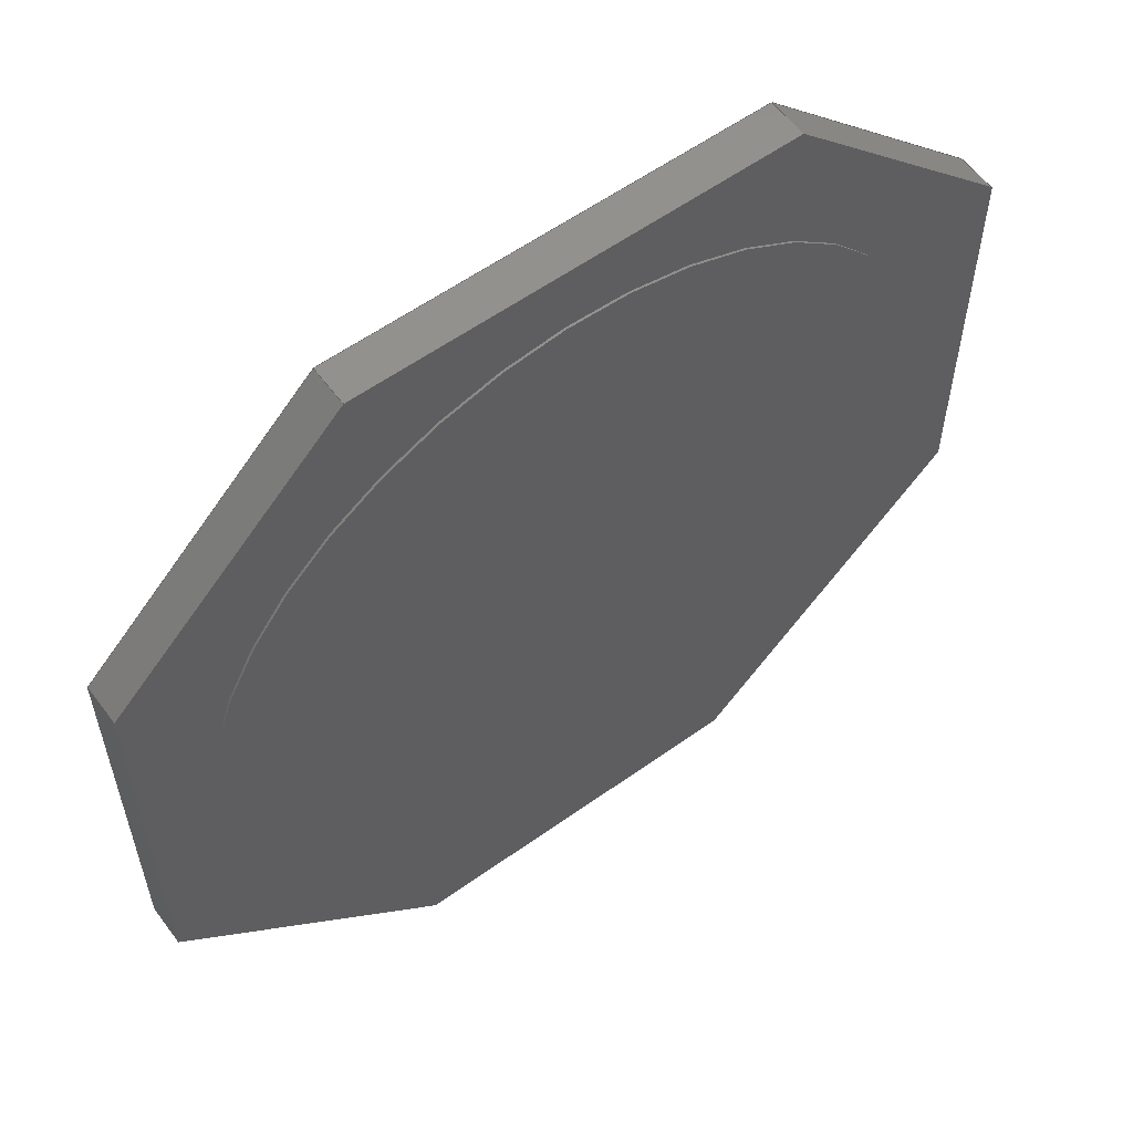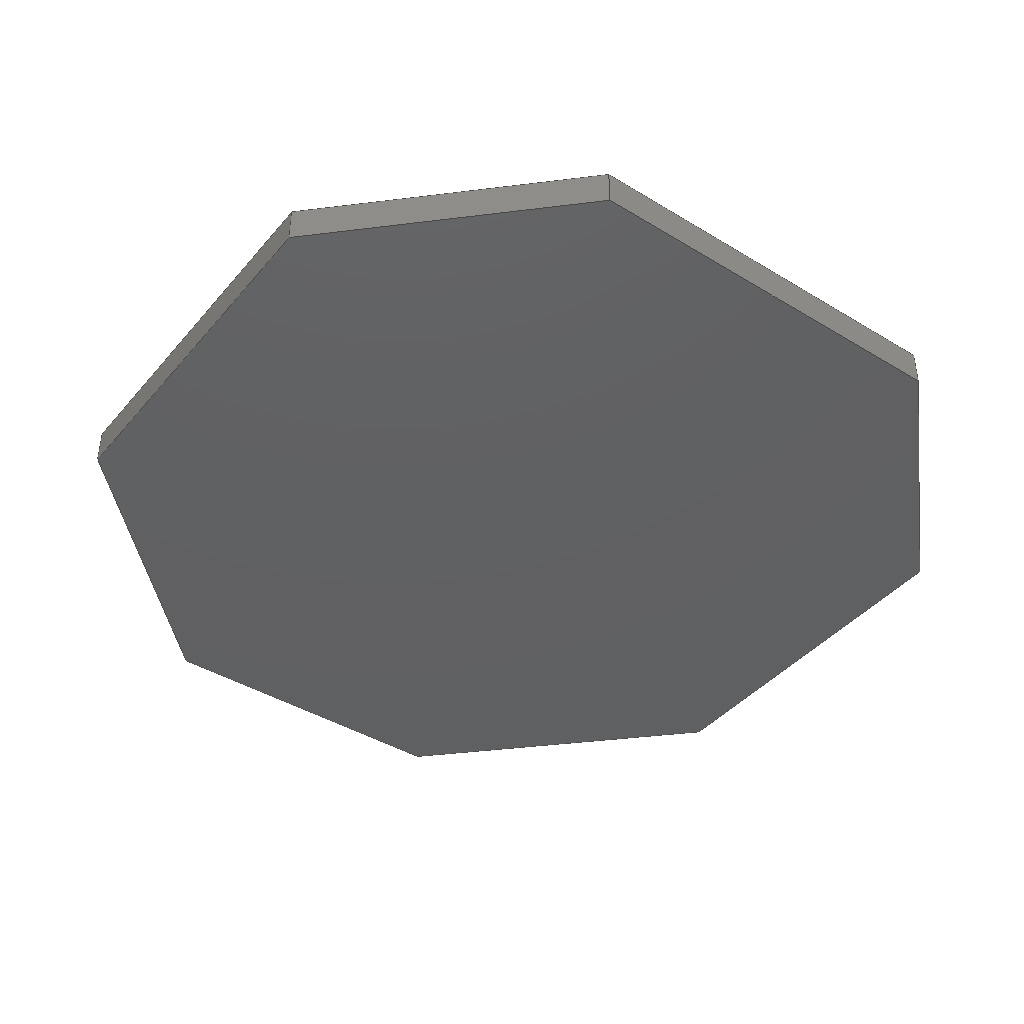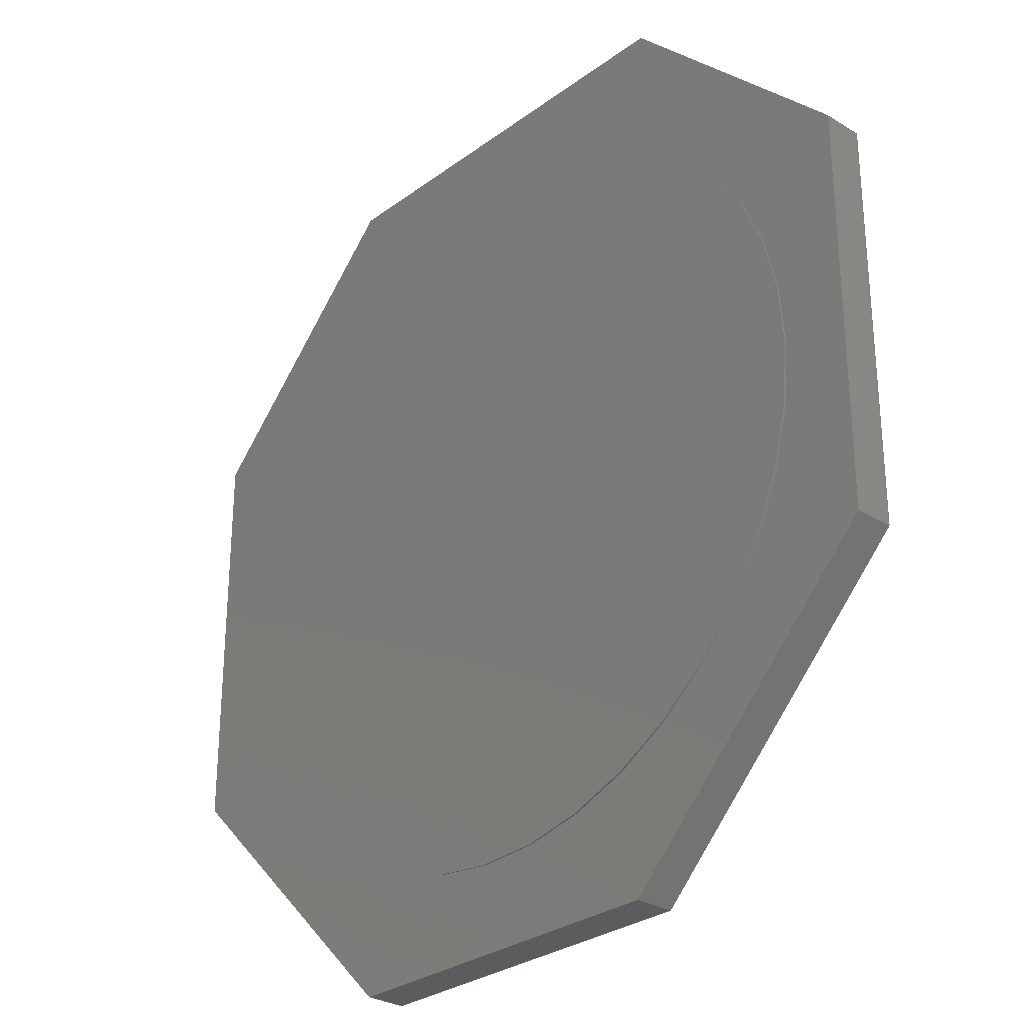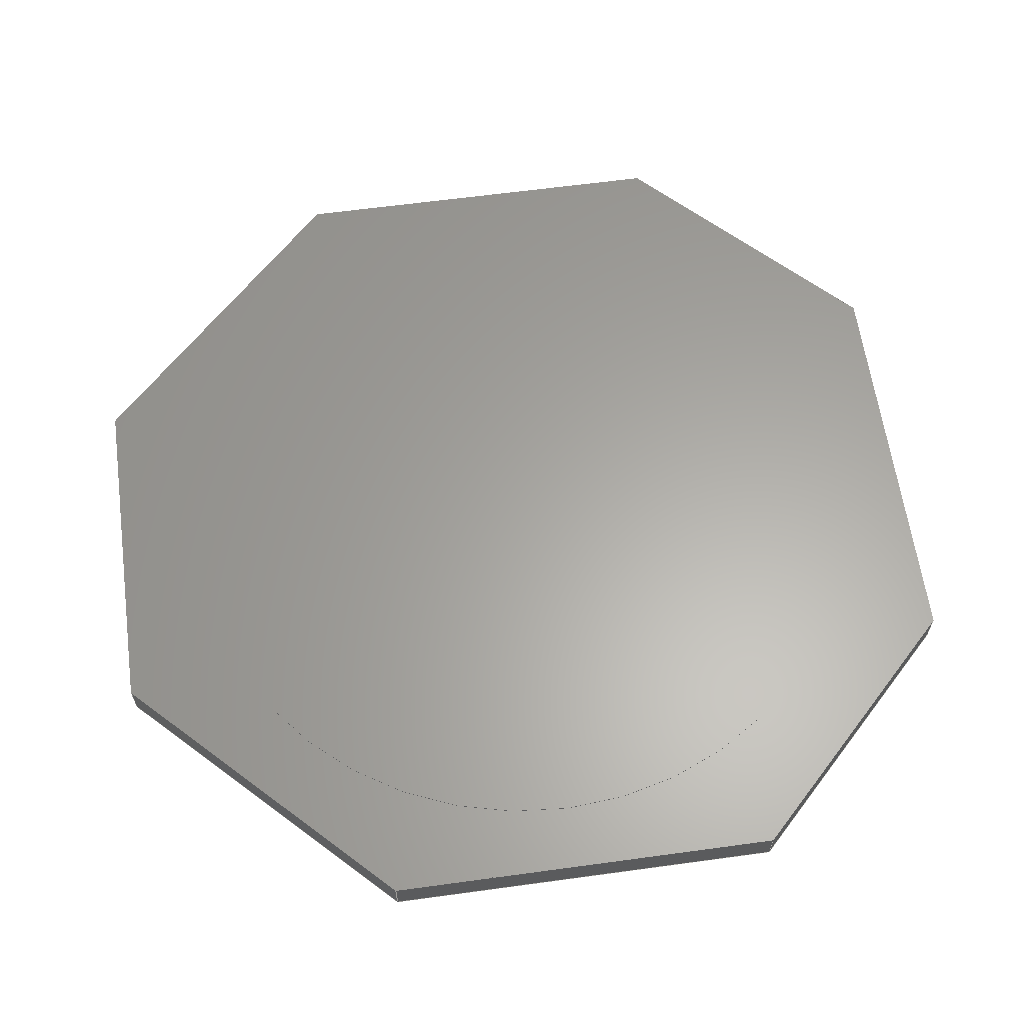
<metadata>
{"format":"step","ext":"step","renderer":"f3d","projection":"perspective","resolution":1024,"background":"white","views":[{"elev":58.4,"azim":-36.4,"up":"+Y"},{"elev":-41.5,"azim":143.6,"up":"+Z"},{"elev":-29.0,"azim":47.5,"up":"+Y"},{"elev":62.2,"azim":82.1,"up":"+Z"}]}
</metadata>
<code>
ISO-10303-21;
DATA;
#1=SHAPE_REPRESENTATION_RELATIONSHIP('','',#220,#2);
#2=ADVANCED_BREP_SHAPE_REPRESENTATION('',(#218),#348);
#3=LINE('',#298,#27);
#4=LINE('',#301,#28);
#5=LINE('',#303,#29);
#6=LINE('',#305,#30);
#7=LINE('',#307,#31);
#8=LINE('',#309,#32);
#9=LINE('',#311,#33);
#10=LINE('',#313,#34);
#11=LINE('',#315,#35);
#12=LINE('',#317,#36);
#13=LINE('',#319,#37);
#14=LINE('',#321,#38);
#15=LINE('',#323,#39);
#16=LINE('',#325,#40);
#17=LINE('',#327,#41);
#18=LINE('',#329,#42);
#19=LINE('',#331,#43);
#20=LINE('',#333,#44);
#21=LINE('',#335,#45);
#22=LINE('',#337,#46);
#23=LINE('',#339,#47);
#24=LINE('',#341,#48);
#25=LINE('',#343,#49);
#26=LINE('',#344,#50);
#27=VECTOR('',#248,1);
#28=VECTOR('',#249,1);
#29=VECTOR('',#250,1);
#30=VECTOR('',#251,1);
#31=VECTOR('',#254,1);
#32=VECTOR('',#255,1);
#33=VECTOR('',#256,1);
#34=VECTOR('',#259,1);
#35=VECTOR('',#260,1);
#36=VECTOR('',#261,1);
#37=VECTOR('',#264,1);
#38=VECTOR('',#265,1);
#39=VECTOR('',#266,1);
#40=VECTOR('',#269,1);
#41=VECTOR('',#270,1);
#42=VECTOR('',#271,1);
#43=VECTOR('',#274,1);
#44=VECTOR('',#275,1);
#45=VECTOR('',#276,1);
#46=VECTOR('',#279,1);
#47=VECTOR('',#280,1);
#48=VECTOR('',#281,1);
#49=VECTOR('',#284,1);
#50=VECTOR('',#285,1);
#51=PLANE('',#225);
#52=PLANE('',#226);
#53=PLANE('',#227);
#54=PLANE('',#228);
#55=PLANE('',#229);
#56=PLANE('',#230);
#57=PLANE('',#231);
#58=PLANE('',#232);
#59=PLANE('',#233);
#60=PLANE('',#234);
#61=PLANE('',#235);
#62=OVER_RIDING_STYLED_ITEM('',(#206),#192,#204);
#63=COLOUR_RGB('',0.902,0.902,0.902);
#64=ORIENTED_EDGE('',*,*,#116,.T.);
#65=ORIENTED_EDGE('',*,*,#117,.F.);
#66=ORIENTED_EDGE('',*,*,#117,.T.);
#67=ORIENTED_EDGE('',*,*,#118,.T.);
#68=ORIENTED_EDGE('',*,*,#119,.F.);
#69=ORIENTED_EDGE('',*,*,#120,.F.);
#70=ORIENTED_EDGE('',*,*,#121,.T.);
#71=ORIENTED_EDGE('',*,*,#122,.T.);
#72=ORIENTED_EDGE('',*,*,#123,.F.);
#73=ORIENTED_EDGE('',*,*,#124,.F.);
#74=ORIENTED_EDGE('',*,*,#119,.T.);
#75=ORIENTED_EDGE('',*,*,#125,.F.);
#76=ORIENTED_EDGE('',*,*,#126,.F.);
#77=ORIENTED_EDGE('',*,*,#127,.T.);
#78=ORIENTED_EDGE('',*,*,#123,.T.);
#79=ORIENTED_EDGE('',*,*,#128,.T.);
#80=ORIENTED_EDGE('',*,*,#129,.F.);
#81=ORIENTED_EDGE('',*,*,#130,.F.);
#82=ORIENTED_EDGE('',*,*,#126,.T.);
#83=ORIENTED_EDGE('',*,*,#131,.F.);
#84=ORIENTED_EDGE('',*,*,#132,.F.);
#85=ORIENTED_EDGE('',*,*,#133,.T.);
#86=ORIENTED_EDGE('',*,*,#129,.T.);
#87=ORIENTED_EDGE('',*,*,#134,.F.);
#88=ORIENTED_EDGE('',*,*,#135,.F.);
#89=ORIENTED_EDGE('',*,*,#136,.T.);
#90=ORIENTED_EDGE('',*,*,#132,.T.);
#91=ORIENTED_EDGE('',*,*,#137,.T.);
#92=ORIENTED_EDGE('',*,*,#138,.F.);
#93=ORIENTED_EDGE('',*,*,#139,.F.);
#94=ORIENTED_EDGE('',*,*,#135,.T.);
#95=ORIENTED_EDGE('',*,*,#140,.T.);
#96=ORIENTED_EDGE('',*,*,#121,.F.);
#97=ORIENTED_EDGE('',*,*,#141,.F.);
#98=ORIENTED_EDGE('',*,*,#138,.T.);
#99=ORIENTED_EDGE('',*,*,#116,.F.);
#100=ORIENTED_EDGE('',*,*,#120,.T.);
#101=ORIENTED_EDGE('',*,*,#124,.T.);
#102=ORIENTED_EDGE('',*,*,#127,.F.);
#103=ORIENTED_EDGE('',*,*,#130,.T.);
#104=ORIENTED_EDGE('',*,*,#133,.F.);
#105=ORIENTED_EDGE('',*,*,#136,.F.);
#106=ORIENTED_EDGE('',*,*,#139,.T.);
#107=ORIENTED_EDGE('',*,*,#141,.T.);
#108=ORIENTED_EDGE('',*,*,#118,.F.);
#109=ORIENTED_EDGE('',*,*,#140,.F.);
#110=ORIENTED_EDGE('',*,*,#137,.F.);
#111=ORIENTED_EDGE('',*,*,#134,.T.);
#112=ORIENTED_EDGE('',*,*,#131,.T.);
#113=ORIENTED_EDGE('',*,*,#128,.F.);
#114=ORIENTED_EDGE('',*,*,#125,.T.);
#115=ORIENTED_EDGE('',*,*,#122,.F.);
#116=EDGE_CURVE('',#142,#142,#160,.T.);
#117=EDGE_CURVE('',#143,#143,#161,.T.);
#118=EDGE_CURVE('',#144,#145,#3,.T.);
#119=EDGE_CURVE('',#146,#145,#4,.T.);
#120=EDGE_CURVE('',#147,#146,#5,.T.);
#121=EDGE_CURVE('',#147,#144,#6,.T.);
#122=EDGE_CURVE('',#145,#148,#7,.T.);
#123=EDGE_CURVE('',#149,#148,#8,.T.);
#124=EDGE_CURVE('',#146,#149,#9,.T.);
#125=EDGE_CURVE('',#150,#148,#10,.T.);
#126=EDGE_CURVE('',#151,#150,#11,.T.);
#127=EDGE_CURVE('',#151,#149,#12,.T.);
#128=EDGE_CURVE('',#150,#152,#13,.T.);
#129=EDGE_CURVE('',#153,#152,#14,.T.);
#130=EDGE_CURVE('',#151,#153,#15,.T.);
#131=EDGE_CURVE('',#154,#152,#16,.T.);
#132=EDGE_CURVE('',#155,#154,#17,.T.);
#133=EDGE_CURVE('',#155,#153,#18,.T.);
#134=EDGE_CURVE('',#156,#154,#19,.T.);
#135=EDGE_CURVE('',#157,#156,#20,.T.);
#136=EDGE_CURVE('',#157,#155,#21,.T.);
#137=EDGE_CURVE('',#156,#158,#22,.T.);
#138=EDGE_CURVE('',#159,#158,#23,.T.);
#139=EDGE_CURVE('',#157,#159,#24,.T.);
#140=EDGE_CURVE('',#158,#144,#25,.T.);
#141=EDGE_CURVE('',#159,#147,#26,.T.);
#142=VERTEX_POINT('',#293);
#143=VERTEX_POINT('',#295);
#144=VERTEX_POINT('',#299);
#145=VERTEX_POINT('',#300);
#146=VERTEX_POINT('',#302);
#147=VERTEX_POINT('',#304);
#148=VERTEX_POINT('',#308);
#149=VERTEX_POINT('',#310);
#150=VERTEX_POINT('',#314);
#151=VERTEX_POINT('',#316);
#152=VERTEX_POINT('',#320);
#153=VERTEX_POINT('',#322);
#154=VERTEX_POINT('',#326);
#155=VERTEX_POINT('',#328);
#156=VERTEX_POINT('',#332);
#157=VERTEX_POINT('',#334);
#158=VERTEX_POINT('',#338);
#159=VERTEX_POINT('',#340);
#160=CIRCLE('',#223,0.01524);
#161=CIRCLE('',#224,0.01524);
#162=EDGE_LOOP('',(#64));
#163=EDGE_LOOP('',(#65));
#164=EDGE_LOOP('',(#66));
#165=EDGE_LOOP('',(#67,#68,#69,#70));
#166=EDGE_LOOP('',(#71,#72,#73,#74));
#167=EDGE_LOOP('',(#75,#76,#77,#78));
#168=EDGE_LOOP('',(#79,#80,#81,#82));
#169=EDGE_LOOP('',(#83,#84,#85,#86));
#170=EDGE_LOOP('',(#87,#88,#89,#90));
#171=EDGE_LOOP('',(#91,#92,#93,#94));
#172=EDGE_LOOP('',(#95,#96,#97,#98));
#173=EDGE_LOOP('',(#99));
#174=EDGE_LOOP('',(#100,#101,#102,#103,#104,#105,#106,#107));
#175=EDGE_LOOP('',(#108,#109,#110,#111,#112,#113,#114,#115));
#176=FACE_BOUND('',#162,.T.);
#177=FACE_BOUND('',#163,.T.);
#178=FACE_BOUND('',#164,.T.);
#179=FACE_BOUND('',#165,.T.);
#180=FACE_BOUND('',#166,.T.);
#181=FACE_BOUND('',#167,.T.);
#182=FACE_BOUND('',#168,.T.);
#183=FACE_BOUND('',#169,.T.);
#184=FACE_BOUND('',#170,.T.);
#185=FACE_BOUND('',#171,.T.);
#186=FACE_BOUND('',#172,.T.);
#187=FACE_BOUND('',#173,.T.);
#188=FACE_BOUND('',#174,.T.);
#189=FACE_BOUND('',#175,.T.);
#190=CYLINDRICAL_SURFACE('',#222,0.01524);
#191=ADVANCED_FACE('',(#176,#177),#190,.T.);
#192=ADVANCED_FACE('',(#178),#51,.T.);
#193=ADVANCED_FACE('',(#179),#52,.F.);
#194=ADVANCED_FACE('',(#180),#53,.F.);
#195=ADVANCED_FACE('',(#181),#54,.T.);
#196=ADVANCED_FACE('',(#182),#55,.F.);
#197=ADVANCED_FACE('',(#183),#56,.T.);
#198=ADVANCED_FACE('',(#184),#57,.T.);
#199=ADVANCED_FACE('',(#185),#58,.F.);
#200=ADVANCED_FACE('',(#186),#59,.F.);
#201=ADVANCED_FACE('',(#187,#188),#60,.T.);
#202=ADVANCED_FACE('',(#189),#61,.F.);
#203=CLOSED_SHELL('',(#191,#192,#193,#194,#195,#196,#197,#198,#199,#200,
#201,#202));
#204=STYLED_ITEM('',(#205),#218);
#205=PRESENTATION_STYLE_ASSIGNMENT((#207));
#206=PRESENTATION_STYLE_ASSIGNMENT((#208));
#207=SURFACE_STYLE_USAGE(.BOTH.,#209);
#208=SURFACE_STYLE_USAGE(.BOTH.,#210);
#209=SURFACE_SIDE_STYLE('',(#211));
#210=SURFACE_SIDE_STYLE('',(#212));
#211=SURFACE_STYLE_FILL_AREA(#213);
#212=SURFACE_STYLE_FILL_AREA(#214);
#213=FILL_AREA_STYLE('',(#215));
#214=FILL_AREA_STYLE('',(#216));
#215=FILL_AREA_STYLE_COLOUR('',#217);
#216=FILL_AREA_STYLE_COLOUR('',#63);
#217=DRAUGHTING_PRE_DEFINED_COLOUR('black');
#218=MANIFOLD_SOLID_BREP('Part 1',#203);
#219=SHAPE_DEFINITION_REPRESENTATION(#353,#220);
#220=SHAPE_REPRESENTATION('Part 1',(#221),#348);
#221=AXIS2_PLACEMENT_3D('',#290,#236,#237);
#222=AXIS2_PLACEMENT_3D('',#291,#238,#239);
#223=AXIS2_PLACEMENT_3D('',#292,#240,#241);
#224=AXIS2_PLACEMENT_3D('',#294,#242,#243);
#225=AXIS2_PLACEMENT_3D('',#296,#244,#245);
#226=AXIS2_PLACEMENT_3D('',#297,#246,#247);
#227=AXIS2_PLACEMENT_3D('',#306,#252,#253);
#228=AXIS2_PLACEMENT_3D('',#312,#257,#258);
#229=AXIS2_PLACEMENT_3D('',#318,#262,#263);
#230=AXIS2_PLACEMENT_3D('',#324,#267,#268);
#231=AXIS2_PLACEMENT_3D('',#330,#272,#273);
#232=AXIS2_PLACEMENT_3D('',#336,#277,#278);
#233=AXIS2_PLACEMENT_3D('',#342,#282,#283);
#234=AXIS2_PLACEMENT_3D('',#345,#286,#287);
#235=AXIS2_PLACEMENT_3D('',#346,#288,#289);
#236=DIRECTION('',(0,0,1));
#237=DIRECTION('',(1,0,0));
#238=DIRECTION('',(0,0,-1));
#239=DIRECTION('',(-1,0,0));
#240=DIRECTION('',(0,0,1));
#241=DIRECTION('',(1,0,0));
#242=DIRECTION('',(0,0,1));
#243=DIRECTION('',(1,0,0));
#244=DIRECTION('',(0,0,1));
#245=DIRECTION('',(1,0,0));
#246=DIRECTION('',(0,1,0));
#247=DIRECTION('',(0,0,1));
#248=DIRECTION('',(1,0,0));
#249=DIRECTION('',(0,0,-1));
#250=DIRECTION('',(1,0,0));
#251=DIRECTION('',(0,0,-1));
#252=DIRECTION('',(-0.7071,0.7071,0));
#253=DIRECTION('',(-0.7071,-0.7071,0));
#254=DIRECTION('',(0.7071,0.7071,0));
#255=DIRECTION('',(0,0,-1));
#256=DIRECTION('',(0.7071,0.7071,0));
#257=DIRECTION('',(1,8.419e-16,0));
#258=DIRECTION('',(-8.419e-16,1,0));
#259=DIRECTION('',(8.419e-16,-1,0));
#260=DIRECTION('',(0,0,-1));
#261=DIRECTION('',(8.419e-16,-1,0));
#262=DIRECTION('',(-0.7071,-0.7071,0));
#263=DIRECTION('',(0.7071,-0.7071,0));
#264=DIRECTION('',(-0.7071,0.7071,0));
#265=DIRECTION('',(0,0,-1));
#266=DIRECTION('',(-0.7071,0.7071,0));
#267=DIRECTION('',(0,1,0));
#268=DIRECTION('',(0,0,1));
#269=DIRECTION('',(1,0,0));
#270=DIRECTION('',(0,0,-1));
#271=DIRECTION('',(1,0,0));
#272=DIRECTION('',(-0.7071,0.7071,0));
#273=DIRECTION('',(-0.7071,-0.7071,0));
#274=DIRECTION('',(0.7071,0.7071,0));
#275=DIRECTION('',(0,0,-1));
#276=DIRECTION('',(0.7071,0.7071,0));
#277=DIRECTION('',(1,8.419e-16,0));
#278=DIRECTION('',(-8.419e-16,1,0));
#279=DIRECTION('',(8.419e-16,-1,0));
#280=DIRECTION('',(0,0,-1));
#281=DIRECTION('',(8.419e-16,-1,0));
#282=DIRECTION('',(0.7071,0.7071,0));
#283=DIRECTION('',(-0.7071,0.7071,0));
#284=DIRECTION('',(0.7071,-0.7071,0));
#285=DIRECTION('',(0.7071,-0.7071,0));
#286=DIRECTION('',(0,0,1));
#287=DIRECTION('',(1,0,0));
#288=DIRECTION('',(0,0,1));
#289=DIRECTION('',(1,0,0));
#290=CARTESIAN_POINT('',(0,0,0));
#291=CARTESIAN_POINT('',(0,9.332e-19,0.0017));
#292=CARTESIAN_POINT('',(0,9.332e-19,0.0016));
#293=CARTESIAN_POINT('',(0.01524,9.332e-19,0.0016));
#294=CARTESIAN_POINT('',(0,9.332e-19,0.0017));
#295=CARTESIAN_POINT('',(0.01524,9.332e-19,0.0017));
#296=CARTESIAN_POINT('',(3.469e-18,-0.000375,0.0017));
#297=CARTESIAN_POINT('',(9.975e-18,-0.01864,0.0016));
#298=CARTESIAN_POINT('',(9.975e-18,-0.01864,0));
#299=CARTESIAN_POINT('',(-0.007142,-0.01864,0));
#300=CARTESIAN_POINT('',(0.007142,-0.01864,0));
#301=CARTESIAN_POINT('',(0.007142,-0.01864,0.0016));
#302=CARTESIAN_POINT('',(0.007142,-0.01864,0.0016));
#303=CARTESIAN_POINT('',(9.975e-18,-0.01864,0.0016));
#304=CARTESIAN_POINT('',(-0.007142,-0.01864,0.0016));
#305=CARTESIAN_POINT('',(-0.007142,-0.01864,0.0016));
#306=CARTESIAN_POINT('',(0.01252,-0.01327,0.0016));
#307=CARTESIAN_POINT('',(0.01252,-0.01327,0));
#308=CARTESIAN_POINT('',(0.01789,-0.007892,0));
#309=CARTESIAN_POINT('',(0.01789,-0.007892,0.0016));
#310=CARTESIAN_POINT('',(0.01789,-0.007892,0.0016));
#311=CARTESIAN_POINT('',(0.01252,-0.01327,0.0016));
#312=CARTESIAN_POINT('',(0.01789,0.0003498,0.0016));
#313=CARTESIAN_POINT('',(0.01789,0.0003498,0));
#314=CARTESIAN_POINT('',(0.01789,0.008592,0));
#315=CARTESIAN_POINT('',(0.01789,0.008592,0.0016));
#316=CARTESIAN_POINT('',(0.01789,0.008592,0.0016));
#317=CARTESIAN_POINT('',(0.01789,0.0003498,0.0016));
#318=CARTESIAN_POINT('',(0.01324,0.01324,0.0016));
#319=CARTESIAN_POINT('',(0.01324,0.01324,0));
#320=CARTESIAN_POINT('',(0.008592,0.01789,0));
#321=CARTESIAN_POINT('',(0.008592,0.01789,0.0016));
#322=CARTESIAN_POINT('',(0.008592,0.01789,0.0016));
#323=CARTESIAN_POINT('',(0.01324,0.01324,0.0016));
#324=CARTESIAN_POINT('',(0,0.01789,0.0016));
#325=CARTESIAN_POINT('',(0,0.01789,0));
#326=CARTESIAN_POINT('',(-0.008592,0.01789,0));
#327=CARTESIAN_POINT('',(-0.008592,0.01789,0.0016));
#328=CARTESIAN_POINT('',(-0.008592,0.01789,0.0016));
#329=CARTESIAN_POINT('',(0,0.01789,0.0016));
#330=CARTESIAN_POINT('',(-0.01324,0.01324,0.0016));
#331=CARTESIAN_POINT('',(-0.01324,0.01324,0));
#332=CARTESIAN_POINT('',(-0.01789,0.008592,0));
#333=CARTESIAN_POINT('',(-0.01789,0.008592,0.0016));
#334=CARTESIAN_POINT('',(-0.01789,0.008592,0.0016));
#335=CARTESIAN_POINT('',(-0.01324,0.01324,0.0016));
#336=CARTESIAN_POINT('',(-0.01789,0.0003498,0.0016));
#337=CARTESIAN_POINT('',(-0.01789,0.0003498,0));
#338=CARTESIAN_POINT('',(-0.01789,-0.007892,0));
#339=CARTESIAN_POINT('',(-0.01789,-0.007892,0.0016));
#340=CARTESIAN_POINT('',(-0.01789,-0.007892,0.0016));
#341=CARTESIAN_POINT('',(-0.01789,0.0003498,0.0016));
#342=CARTESIAN_POINT('',(-0.01252,-0.01327,0.0016));
#343=CARTESIAN_POINT('',(-0.01252,-0.01327,0));
#344=CARTESIAN_POINT('',(-0.01252,-0.01327,0.0016));
#345=CARTESIAN_POINT('',(3.469e-18,-0.000375,0.0016));
#346=CARTESIAN_POINT('',(3.469e-18,-0.000375,0));
#347=MECHANICAL_DESIGN_GEOMETRIC_PRESENTATION_REPRESENTATION('',(#204,#62),
#348);
#348=(
GEOMETRIC_REPRESENTATION_CONTEXT(3)
GLOBAL_UNCERTAINTY_ASSIGNED_CONTEXT((#349))
GLOBAL_UNIT_ASSIGNED_CONTEXT((#352,#351,#350))
REPRESENTATION_CONTEXT('Part 1','TOP_LEVEL_ASSEMBLY_PART')
);
#349=UNCERTAINTY_MEASURE_WITH_UNIT(LENGTH_MEASURE(5e-06),#352,
'DISTANCE_ACCURACY_VALUE','Maximum Tolerance applied to model');
#350=(
NAMED_UNIT(*)
SI_UNIT($,.STERADIAN.)
SOLID_ANGLE_UNIT()
);
#351=(
NAMED_UNIT(*)
PLANE_ANGLE_UNIT()
SI_UNIT($,.RADIAN.)
);
#352=(
LENGTH_UNIT()
NAMED_UNIT(*)
SI_UNIT($,.METRE.)
);
#353=PRODUCT_DEFINITION_SHAPE('','',#354);
#354=PRODUCT_DEFINITION('','',#356,#355);
#355=PRODUCT_DEFINITION_CONTEXT('',#362,'design');
#356=PRODUCT_DEFINITION_FORMATION_WITH_SPECIFIED_SOURCE('','',#358,
 .NOT_KNOWN.);
#357=PRODUCT_RELATED_PRODUCT_CATEGORY('','',(#358));
#358=PRODUCT('Part 1','Part 1','Part 1',(#360));
#359=PRODUCT_CATEGORY('','');
#360=PRODUCT_CONTEXT('',#362,'mechanical');
#361=APPLICATION_PROTOCOL_DEFINITION('international standard',
'ap242_managed_model_based_3d_engineering',2011,#362);
#362=APPLICATION_CONTEXT('managed model based 3d engineering');
ENDSEC;
END-ISO-10303-21;

</code>
